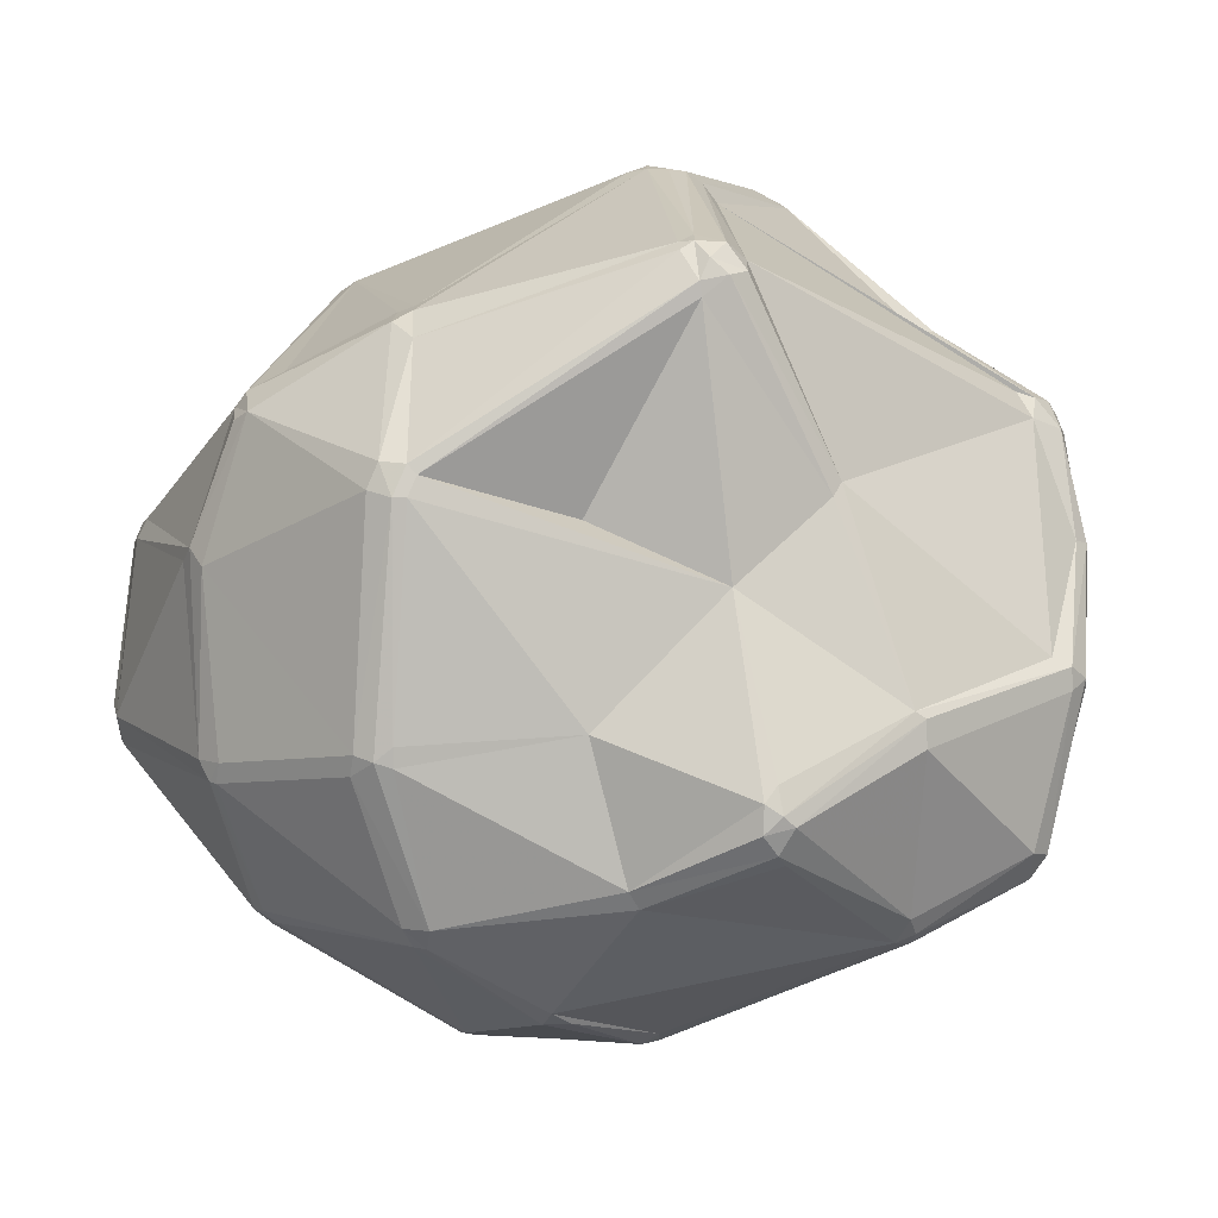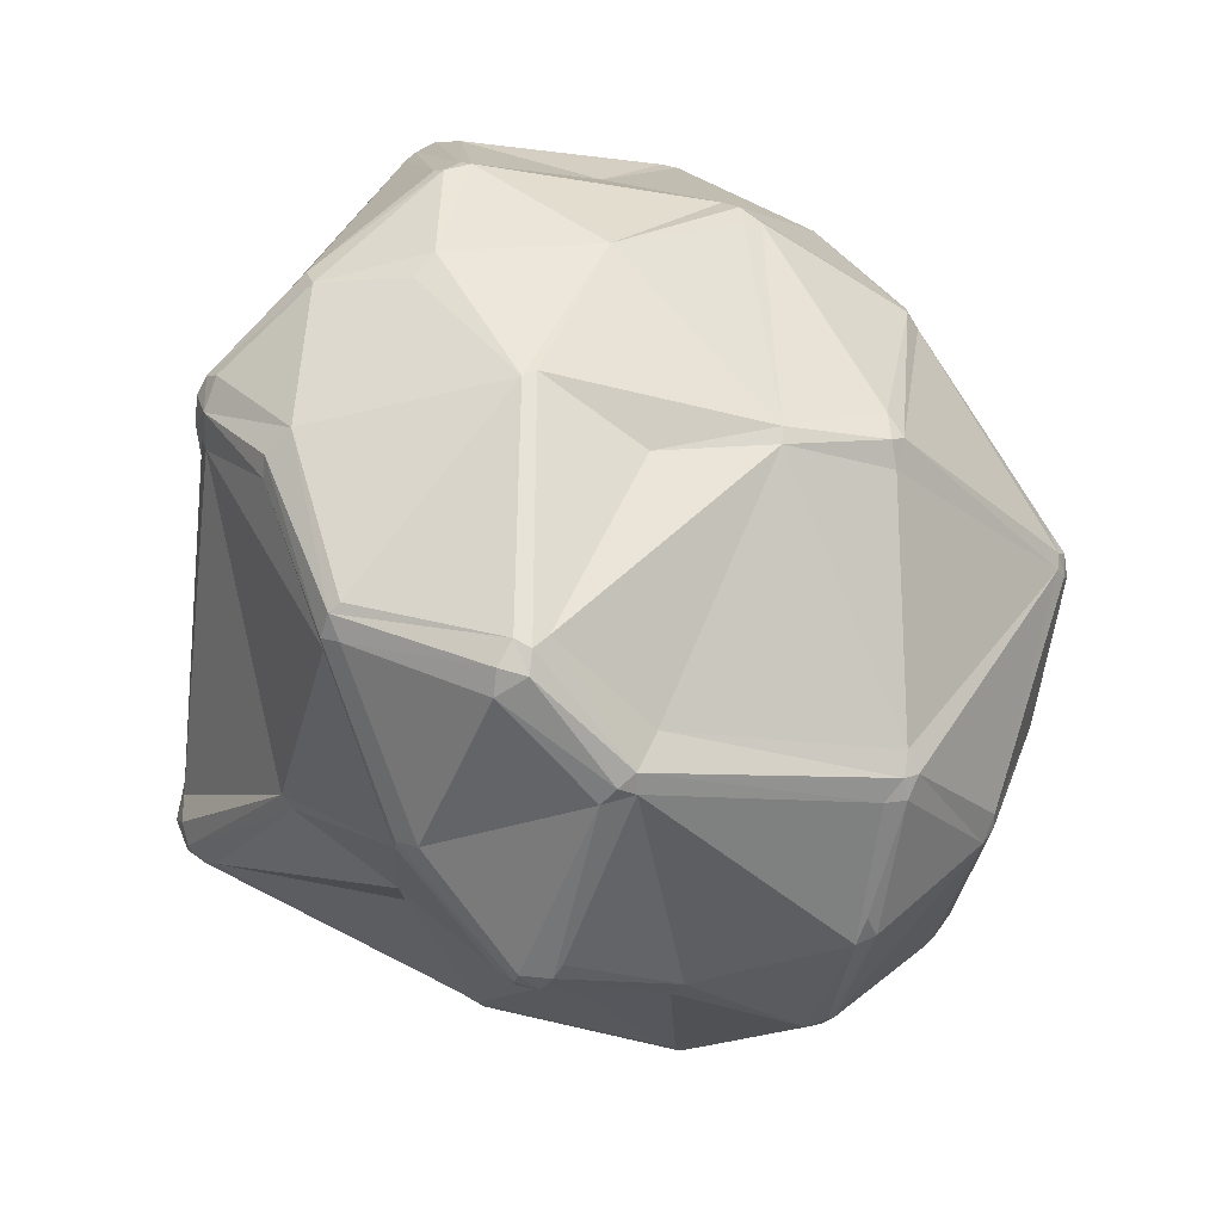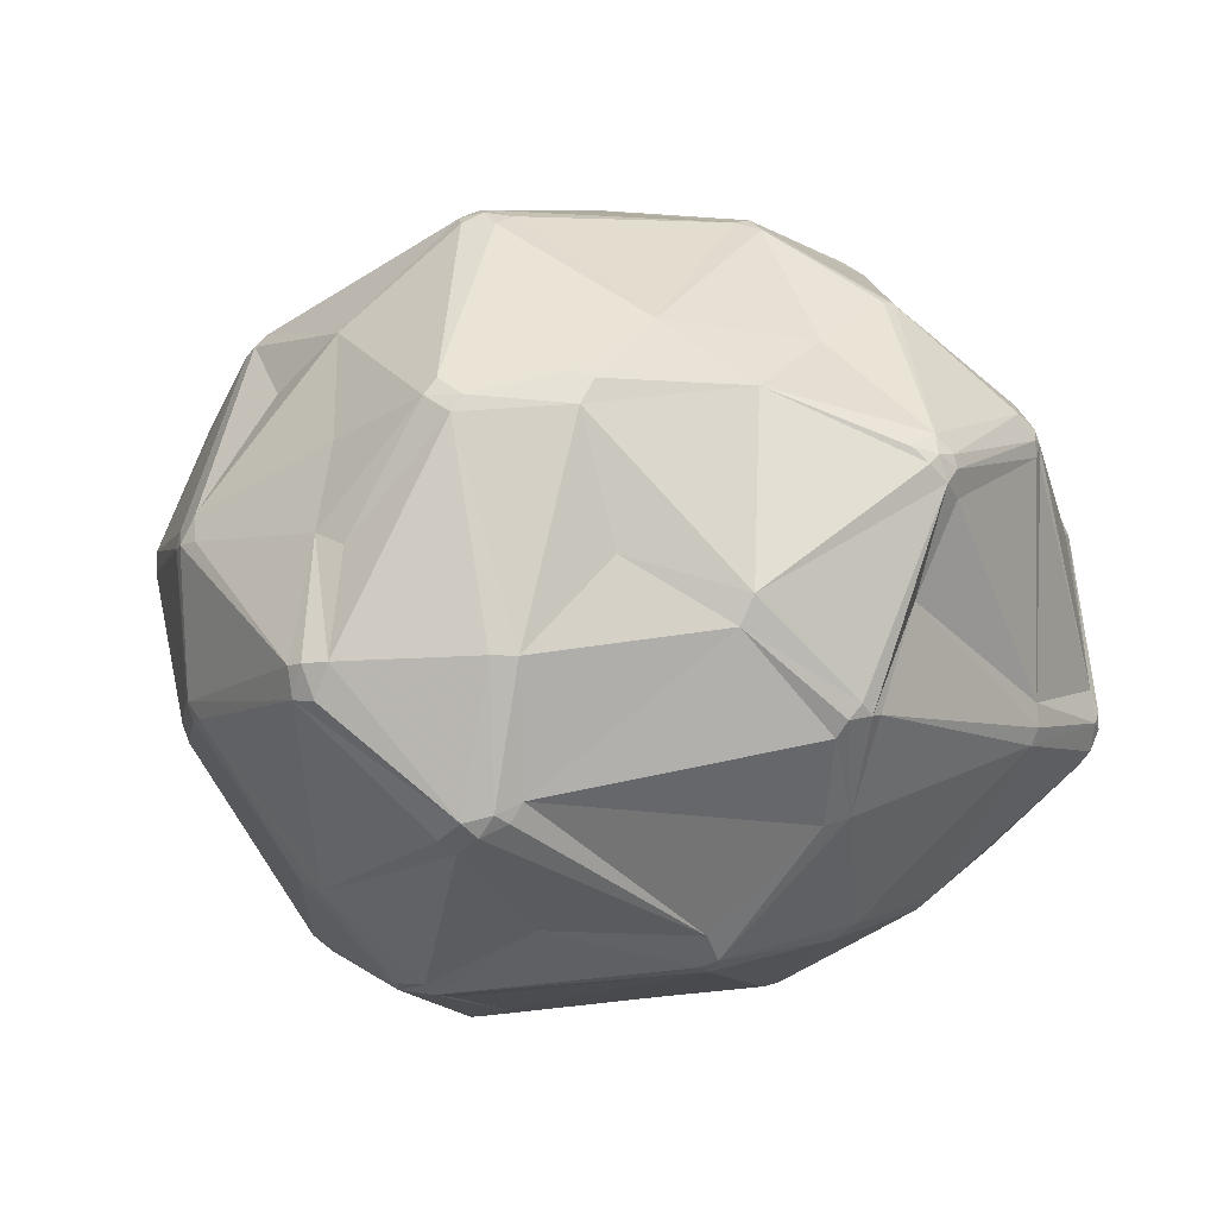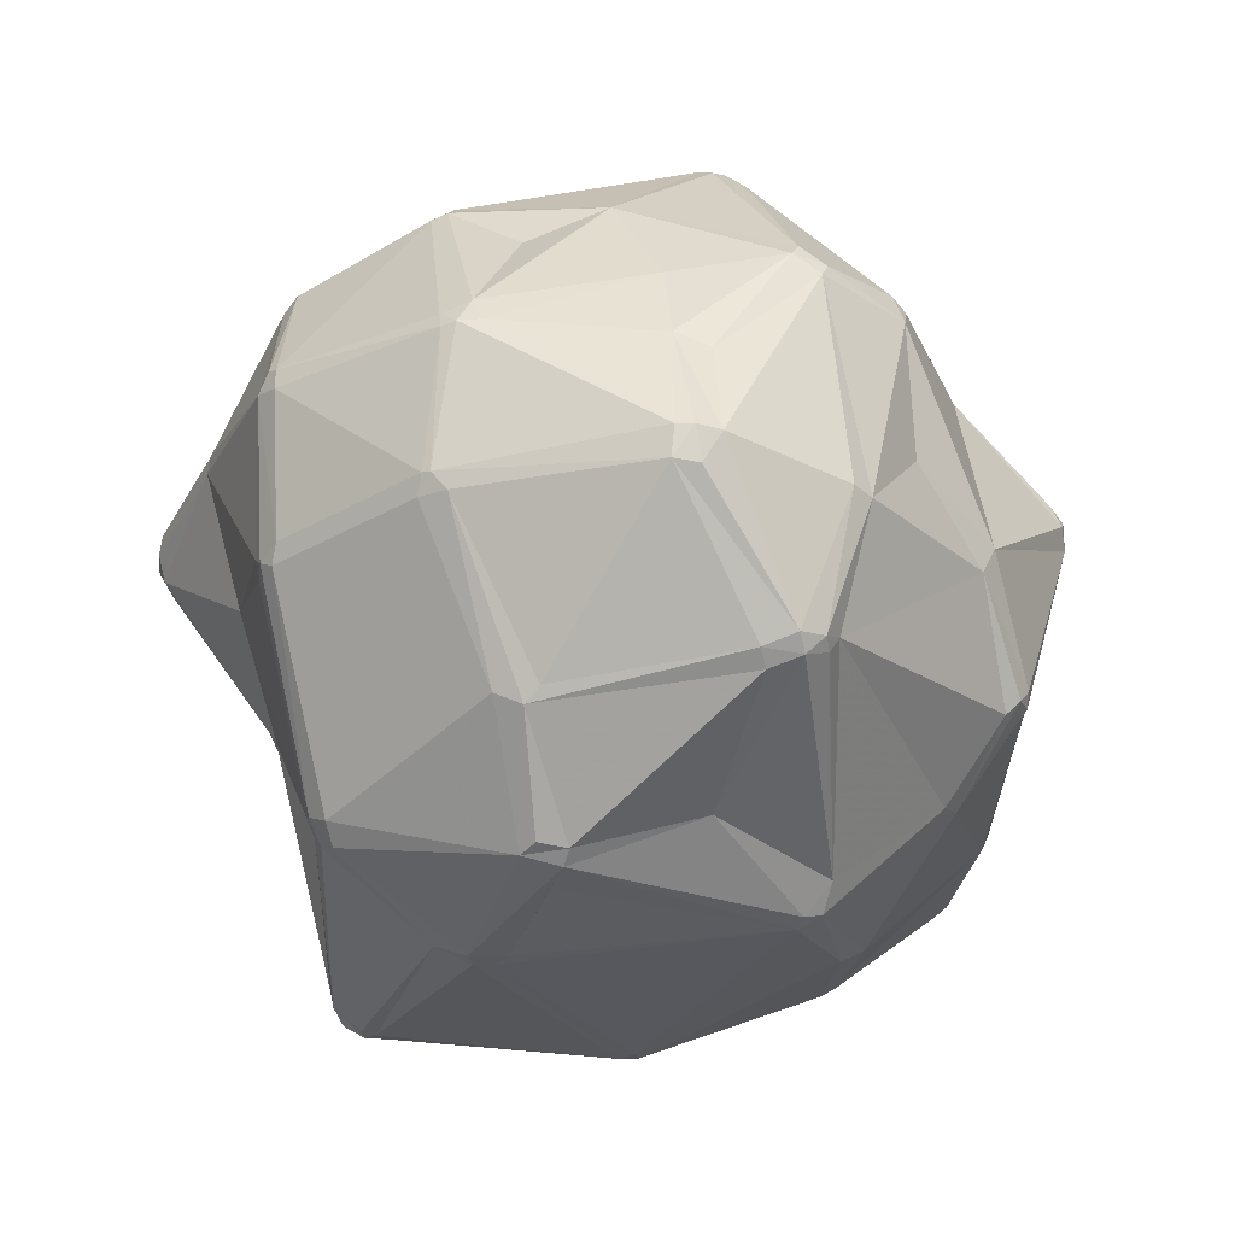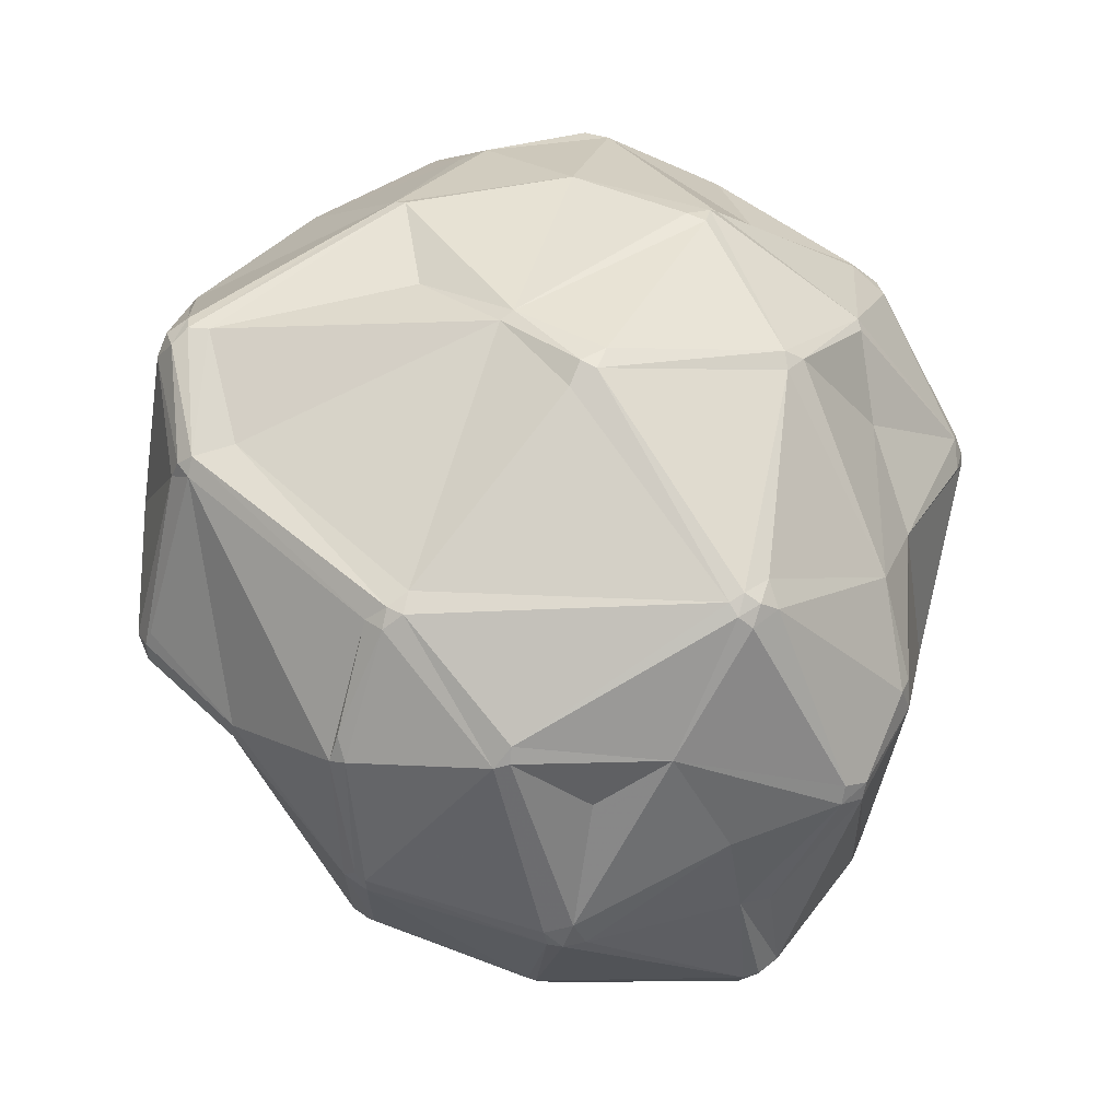
<metadata>
{"format":"obj","ext":"obj","renderer":"f3d","projection":"perspective","resolution":1024,"background":"white","views":[{"elev":-64.2,"azim":27.0,"up":"+Z"},{"elev":-28.3,"azim":146.3,"up":"+Z"},{"elev":-11.0,"azim":-65.7,"up":"+Y"},{"elev":-34.2,"azim":-107.2,"up":"+Y"},{"elev":58.2,"azim":-125.2,"up":"+Y"}]}
</metadata>
<code>
v 106.3 78.81 123.2
v 106.1 78.81 120.1
v 107.2 74.99 121.1
v 106.7 78.81 118.2
v 109.1 91.48 123.2
v 107.8 75.41 118.2
v 108.9 106.3 132.2
v 110 93.27 119.2
v 108.8 104.1 135.5
v 109.5 106.1 136.5
v 111.3 79.14 138.8
v 109.8 108.3 133.3
v 113.1 103.8 119.4
v 112.9 79.14 141.4
v 115.2 62.79 133.8
v 116.2 63.58 137.1
v 115.9 95.14 100.9
v 116.5 108.3 148.1
v 117 61.37 135
v 117.2 98.5 99.96
v 115.4 109.1 146.2
v 114.7 105.1 147.2
v 117 95.14 98.28
v 118 62.85 137.9
v 118.3 95.14 96.96
v 118.4 65.14 139.3
v 118.9 60.1 131.5
v 117 61.37 130.3
v 119 97.22 96.96
v 120.1 117.9 115.7
v 119.1 90.14 149.4
v 121.1 78.61 97.19
v 120.8 76.48 98.97
v 121.9 78.87 96.48
v 123.4 76.81 96.48
v 123.6 129.6 128.8
v 122.9 112.7 106.6
v 124.1 129.2 132.8
v 125.2 130.8 127.8
v 125 131 130.8
v 127.2 59.46 110.6
v 126.8 132 129.8
v 125.7 116.7 151
v 127.2 130.8 133.6
v 126.9 86.48 161.4
v 129.1 120.5 99.69
v 126.8 83.07 159.8
v 129 58.04 109.5
v 130.1 119.8 98.05
v 126.9 131.7 127.8
v 130 59.52 106.5
v 130.2 122.1 100.6
v 131.8 109.8 160.2
v 135.6 99.41 83.15
v 136.9 53.69 132
v 135.6 96.87 83.15
v 136.9 74.29 167.8
v 137.5 76.05 169.2
v 138.4 97.8 81.9
v 136.9 100 82.57
v 139.3 48.71 113.8
v 137.5 72.53 166.2
v 138.6 103.3 174.8
v 140.4 77.48 85.15
v 139.5 101.5 176.4
v 139.1 48.48 117.3
v 141.4 48.12 112.7
v 139.2 74.94 169.7
v 138.9 79.54 85.15
v 140.5 102.7 177.1
v 140.8 75.29 170
v 143.7 80.17 83.9
v 143 103.1 178
v 142.1 78.75 84.15
v 143.2 117.4 163
v 141.8 99.74 177.6
v 142.2 115.7 85.91
v 141.2 47.43 117.3
v 145.1 98.67 177.6
v 141.4 105.2 176.4
v 144.1 114.3 84.84
v 143.1 101.5 178.2
v 144.8 87.96 172.7
v 144.8 117.4 86.67
v 145.4 53.22 148.2
v 145.4 64.46 161.8
v 145.8 47.43 117.3
v 144.7 78.24 84.57
v 148.5 50.1 146
v 147.6 65.51 164.1
v 149.1 130.6 99.98
v 147.2 130 97.97
v 147.7 128.5 95.38
v 147.8 132.7 154.4
v 147.1 133.7 151.4
v 149.1 129.9 97.03
v 148.7 50.79 148.2
v 149.1 134.5 152.5
v 150.8 49.74 146
v 150.3 127.8 94.72
v 152 123.7 167.3
v 153.2 55.66 94.92
v 155.5 57.11 93.58
v 156.3 139.8 126.9
v 153.5 123.8 168.1
v 155.5 53.91 96.31
v 156.9 57.81 93.58
v 156 140.8 130.5
v 157.8 140.5 133.2
v 160.1 46.79 116.9
v 160.1 46.07 112.3
v 158.1 55.21 95.58
v 159.5 101.9 80.04
v 158.6 56.52 94.92
v 159.5 104.5 80.25
v 157.8 141.1 129.5
v 161.2 111.7 179.9
v 162.9 108.8 181.2
v 162.8 86.45 85.57
v 163.5 55.53 158.8
v 162.3 46.69 115.8
v 162.5 46.34 113.5
v 162 47.71 109.1
v 163.4 107 181.2
v 165.7 113.9 178.2
v 165.7 106.8 180.9
v 164.8 108.8 181.2
v 163.5 53.82 156
v 163.8 110.5 180.9
v 166.9 112.4 179.1
v 169.7 137.7 126.6
v 170.6 77.52 178.5
v 172.1 131.4 160
v 169.5 134.9 156.3
v 170.4 70.05 98.72
v 170.2 80.32 178.5
v 169.8 138 128.6
v 171.8 134.9 155.1
v 171.4 133.6 158.4
v 175.5 103.8 77.63
v 170.6 75.51 177.6
v 175.5 105.6 78.55
v 175.2 100.8 77.39
v 176.7 98.18 78.55
v 177.5 115.4 170.8
v 179.6 125.4 89.05
v 177.9 100.1 78.02
v 180.7 58.54 160.3
v 178.8 127.9 95.33
v 178.6 97.56 79.99
v 178.4 101.8 78.02
v 180.8 127.1 90.49
v 182.4 123 88.13
v 180.3 59.77 162.1
v 182.8 132.6 123.9
v 181.7 81.9 93.96
v 188.1 50.68 137.8
v 182 125.4 89.05
v 185.8 50.4 139
v 187.6 75.42 178.4
v 185.2 79.92 181.2
v 186.7 81.45 181.2
v 185.8 83.99 180.5
v 186.7 131.3 149
v 187.6 79.54 181
v 187.1 76.9 180
v 189.2 103.7 177.2
v 188 51.03 140.1
v 191.6 104.1 177
v 190.2 51.74 137.8
v 189.1 76.23 178.4
v 193.1 101 89.12
v 191.1 50.98 109.5
v 191.1 51.25 107.8
v 191.4 55.66 104
v 190.8 80.81 179.3
v 193.1 130.4 100.7
v 191.1 106.7 176
v 191.6 53.62 140.1
v 192.5 104.9 87.79
v 192.5 80.81 176.5
v 191.9 54.1 104.6
v 192.8 51.31 108.6
v 192.8 51.5 111.2
v 194.8 102.8 175.3
v 192.6 55.61 140.1
v 193.3 57.81 137.8
v 193.8 105.7 175.3
v 195 130.1 98.87
v 195.1 66.09 163.1
v 193.8 52.88 106.2
v 194.5 66.9 165.1
v 193.8 102.3 89.12
v 194.3 80.33 100.8
v 195.4 130.9 130.1
v 195.6 53.24 109.5
v 194.8 55.27 105.6
v 197.1 119.8 162.1
v 197.1 69.55 164.2
v 194.6 129.1 96.28
v 196.4 56.48 107.8
v 196.4 56.48 111.2
v 196 102.8 173.5
v 195.6 79.9 102.4
v 196.5 125.6 94.96
v 197.8 69.31 161
v 196.7 130.1 129.4
v 197.5 127.6 97.09
v 200.1 119 160.5
v 196.7 129.3 99.81
v 200.4 117.3 161.3
v 197.9 118.7 162.7
v 202.7 122.2 147
v 204.4 120.9 143.7
v 206.2 85.82 147.6
v 206.9 109.5 104.2
v 207.3 113.7 103.1
v 207.8 87.46 150
v 207.1 91.81 154.1
v 208.5 115.7 106.4
v 208.2 89.74 152.2
v 208.3 111.6 104.2
v 209 114.3 105.6
v 211.8 110.6 147.5
v 214.2 92.82 135.5
v 211.9 112.6 144.9
v 213.6 107.2 123.1
v 214.7 95.24 132.2
v 213.3 112.3 126.7
v 214.4 108.8 124.9
v 216.9 96.52 137.8
v 215.8 94.46 135.5
v 216.9 101.1 137.8
v 216.9 98.81 139
v 216.9 98.81 134.3
g foo
f 47 62 57
f 3 6 15
f 68 90 71
f 57 90 68
f 42 50 39
f 7 10 12
f 106 102 103
f 212 188 185
f 219 234 224
f 163 161 162
f 51 67 48
f 48 61 66
f 66 61 67
f 9 10 7
f 6 32 33
f 15 16 11
f 4 23 32
f 32 6 4
f 48 28 41
f 78 67 111
f 192 171 160
f 120 148 154
f 27 55 19
f 28 27 19
f 97 89 99
f 71 90 141
f 68 83 76
f 47 57 58
f 75 80 101
f 95 98 108
f 18 53 43
f 43 21 18
f 12 10 21
f 32 25 34
f 146 152 158
f 104 91 50
f 210 207 220
f 146 100 152
f 81 146 115
f 150 172 156
f 143 147 144
f 95 94 98
f 104 108 116
f 137 164 195
f 133 105 125
f 145 125 130
f 207 229 220
f 206 218 199
f 230 229 235
f 174 183 173
f 206 215 218
f 79 83 136
f 184 157 173
f 170 157 184
f 103 107 112
f 144 150 156
f 193 151 180
f 201 197 204
f 6 33 41
f 35 64 51
f 35 69 64
f 66 67 78
f 48 41 33
f 35 51 33
f 51 48 33
f 32 34 35
f 33 32 35
f 69 35 34
f 60 56 54
f 32 23 25
f 56 34 25
f 59 74 69
f 69 74 64
f 74 72 88
f 88 72 119
f 74 88 103
f 106 103 112
f 103 88 107
f 74 103 64
f 64 103 102
f 51 64 102
f 67 51 102
f 174 173 123
f 48 67 61
f 67 102 106
f 121 110 122
f 111 122 110
f 48 66 27
f 7 8 5
f 13 17 8
f 2 4 6
f 3 2 6
f 8 1 5
f 1 8 2
f 4 2 8
f 2 3 1
f 41 28 6
f 6 28 15
f 16 26 14
f 14 11 16
f 15 11 1
f 15 28 19
f 28 48 27
f 62 86 90
f 62 26 86
f 15 19 16
f 3 15 1
f 26 16 24
f 16 19 24
f 85 55 89
f 27 66 55
f 55 66 78
f 78 89 55
f 55 85 19
f 78 99 89
f 87 99 78
f 120 97 128
f 90 97 120
f 90 86 97
f 62 90 57
f 24 19 85
f 26 85 86
f 85 97 86
f 26 24 85
f 85 89 97
f 31 14 47
f 57 68 58
f 47 58 45
f 26 62 47
f 26 47 14
f 45 76 65
f 83 79 76
f 76 79 82
f 71 83 68
f 31 47 45
f 9 1 11
f 9 7 5
f 1 9 5
f 9 11 14
f 31 45 22
f 30 20 13
f 14 22 9
f 14 31 22
f 22 10 9
f 22 21 10
f 22 18 21
f 8 7 13
f 45 53 22
f 70 65 76
f 117 129 125
f 118 129 117
f 82 73 70
f 70 73 80
f 76 58 68
f 82 70 76
f 45 58 76
f 63 65 70
f 53 65 63
f 18 22 53
f 45 65 53
f 63 80 53
f 70 80 63
f 53 75 43
f 50 108 104
f 43 94 95
f 75 94 43
f 80 75 53
f 94 75 101
f 101 80 105
f 105 94 101
f 138 134 139
f 94 105 98
f 109 108 98
f 116 137 131
f 108 109 116
f 42 108 50
f 44 42 40
f 38 12 21
f 95 44 43
f 44 40 38
f 43 44 38
f 39 30 36
f 43 38 21
f 42 39 40
f 42 95 108
f 95 42 44
f 12 38 36
f 39 36 40
f 38 40 36
f 92 50 91
f 12 36 30
f 4 8 17
f 20 37 46
f 7 12 30
f 52 46 30
f 49 46 52
f 39 50 52
f 52 30 39
f 49 20 46
f 29 20 49
f 77 54 49
f 30 46 37
f 23 20 29
f 17 23 4
f 37 20 30
f 25 23 29
f 49 54 29
f 20 23 17
f 56 25 54
f 29 54 25
f 69 34 56
f 17 13 20
f 7 30 13
f 59 81 115
f 59 72 74
f 59 56 60
f 69 56 59
f 113 59 115
f 115 142 140
f 153 140 142
f 77 60 54
f 77 81 60
f 60 81 59
f 84 93 100
f 77 84 81
f 93 77 49
f 81 84 100
f 96 91 149
f 96 100 93
f 77 93 84
f 52 92 49
f 49 92 93
f 96 93 92
f 52 50 92
f 96 92 91
f 91 104 131
f 155 131 137
f 149 91 131
f 149 152 96
f 146 158 153
f 152 100 96
f 100 146 81
f 113 115 140
f 153 158 205
f 153 142 146
f 115 146 142
f 144 113 143
f 140 151 143
f 143 113 140
f 205 200 208
f 226 234 233
f 230 235 227
f 222 216 172
f 151 193 147
f 193 217 222
f 193 180 217
f 216 222 227
f 222 217 223
f 193 222 172
f 217 205 208
f 230 227 222
f 230 222 223
f 229 230 223
f 220 223 210
f 151 153 180
f 140 153 151
f 180 205 217
f 149 177 152
f 189 152 177
f 104 116 131
f 217 208 223
f 180 153 205
f 210 208 200
f 210 223 208
f 205 158 200
f 200 152 189
f 200 158 152
f 131 177 149
f 177 131 155
f 210 200 189
f 189 195 207
f 229 223 220
f 195 189 177
f 189 207 210
f 214 207 213
f 207 214 229
f 214 226 229
f 195 155 137
f 177 155 195
f 98 134 109
f 137 116 109
f 137 138 164
f 134 137 109
f 178 145 130
f 98 139 134
f 138 137 134
f 139 98 105
f 125 105 117
f 105 80 117
f 209 198 212
f 133 125 145
f 133 139 105
f 198 133 145
f 133 198 164
f 207 164 213
f 139 164 138
f 213 164 198
f 213 198 209
f 207 195 164
f 133 164 139
f 209 212 211
f 198 145 178
f 211 212 185
f 178 212 198
f 188 212 178
f 211 185 203
f 178 169 185
f 188 178 185
f 176 185 162
f 178 167 169
f 167 130 127
f 167 178 130
f 124 127 118
f 80 73 117
f 118 127 129
f 125 129 130
f 130 129 127
f 118 117 73
f 82 118 73
f 136 126 124
f 118 82 124
f 82 79 124
f 126 127 124
f 226 224 234
f 209 211 224
f 226 213 209
f 235 233 234
f 214 213 226
f 203 224 211
f 209 224 226
f 229 226 233
f 229 233 235
f 203 219 224
f 221 234 219
f 218 221 219
f 190 206 199
f 218 215 232
f 225 232 187
f 218 219 199
f 136 124 79
f 83 71 132
f 161 163 136
f 120 154 141
f 185 176 203
f 136 163 126
f 127 163 167
f 176 181 203
f 203 181 219
f 185 169 162
f 165 176 162
f 169 163 162
f 126 163 127
f 167 163 169
f 162 161 165
f 128 168 148
f 160 171 166
f 165 161 166
f 176 166 171
f 165 166 176
f 181 199 219
f 136 132 161
f 154 192 160
f 192 199 171
f 154 148 192
f 192 148 190
f 176 199 181
f 176 171 199
f 190 199 192
f 166 141 160
f 154 160 141
f 141 161 132
f 132 71 141
f 161 141 166
f 83 132 136
f 90 120 141
f 120 128 148
f 128 97 99
f 187 186 202
f 168 179 190
f 128 159 168
f 148 168 190
f 186 206 190
f 190 179 186
f 173 183 184
f 179 168 170
f 128 99 159
f 157 168 159
f 196 184 183
f 196 201 202
f 179 184 196
f 170 184 179
f 196 202 186
f 179 196 186
f 216 204 172
f 206 186 187
f 228 225 202
f 234 231 235
f 183 174 182
f 170 168 157
f 187 215 206
f 232 225 228
f 232 215 187
f 235 228 227
f 225 187 202
f 231 234 221
f 201 196 191
f 197 201 191
f 232 235 231
f 232 231 218
f 231 221 218
f 204 228 202
f 228 235 232
f 106 112 123
f 122 157 121
f 157 122 173
f 159 99 121
f 157 159 121
f 123 122 111
f 110 87 78
f 110 78 111
f 99 87 110
f 111 106 123
f 99 110 121
f 67 106 111
f 112 107 114
f 119 107 88
f 72 59 113
f 72 113 119
f 119 113 144
f 147 143 151
f 156 119 144
f 150 147 172
f 150 144 147
f 147 193 172
f 135 156 175
f 204 194 172
f 172 194 156
f 107 156 114
f 156 135 114
f 156 107 119
f 216 227 228
f 204 216 228
f 183 191 196
f 202 201 204
f 204 197 194
f 174 123 112
f 175 182 114
f 122 123 173
f 182 191 183
f 182 112 114
f 174 112 182
f 135 175 114
f 197 175 194
f 156 194 175
f 191 182 197
f 175 197 182
g

</code>
